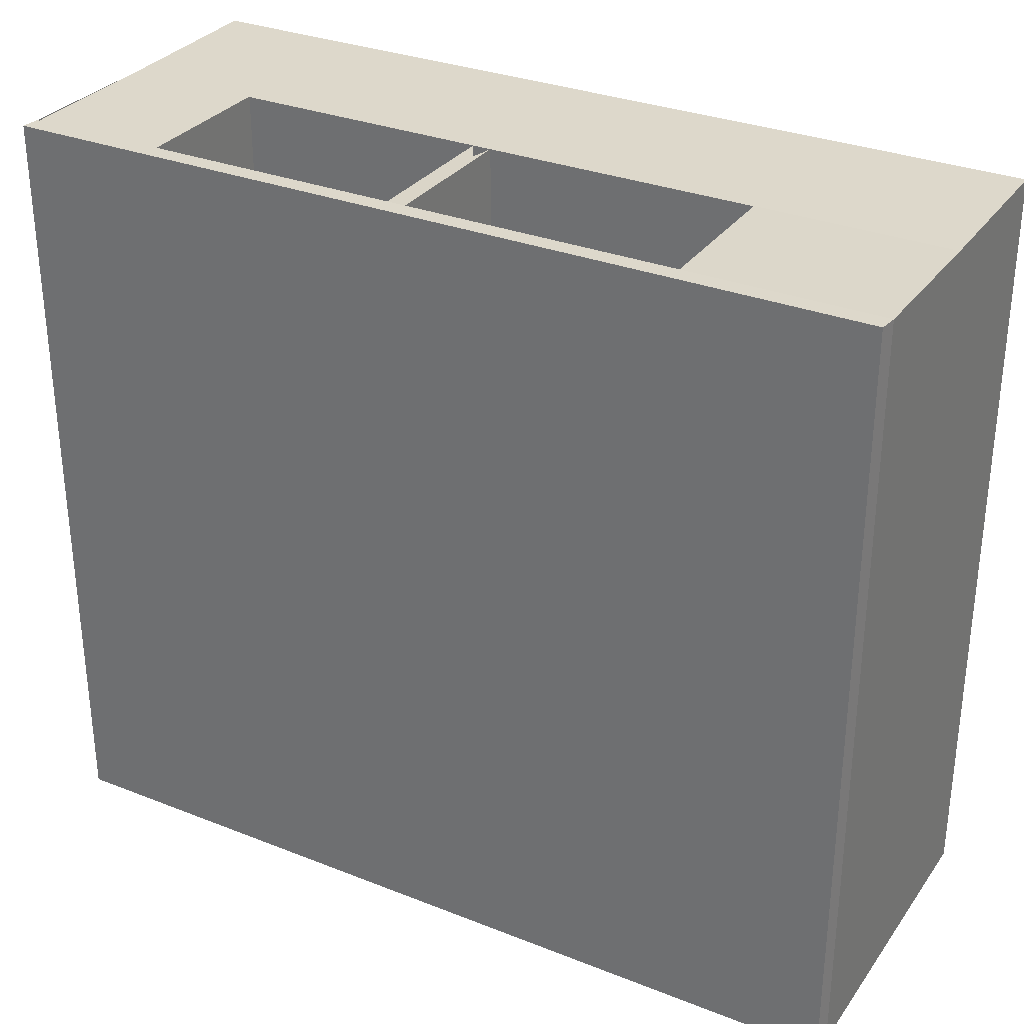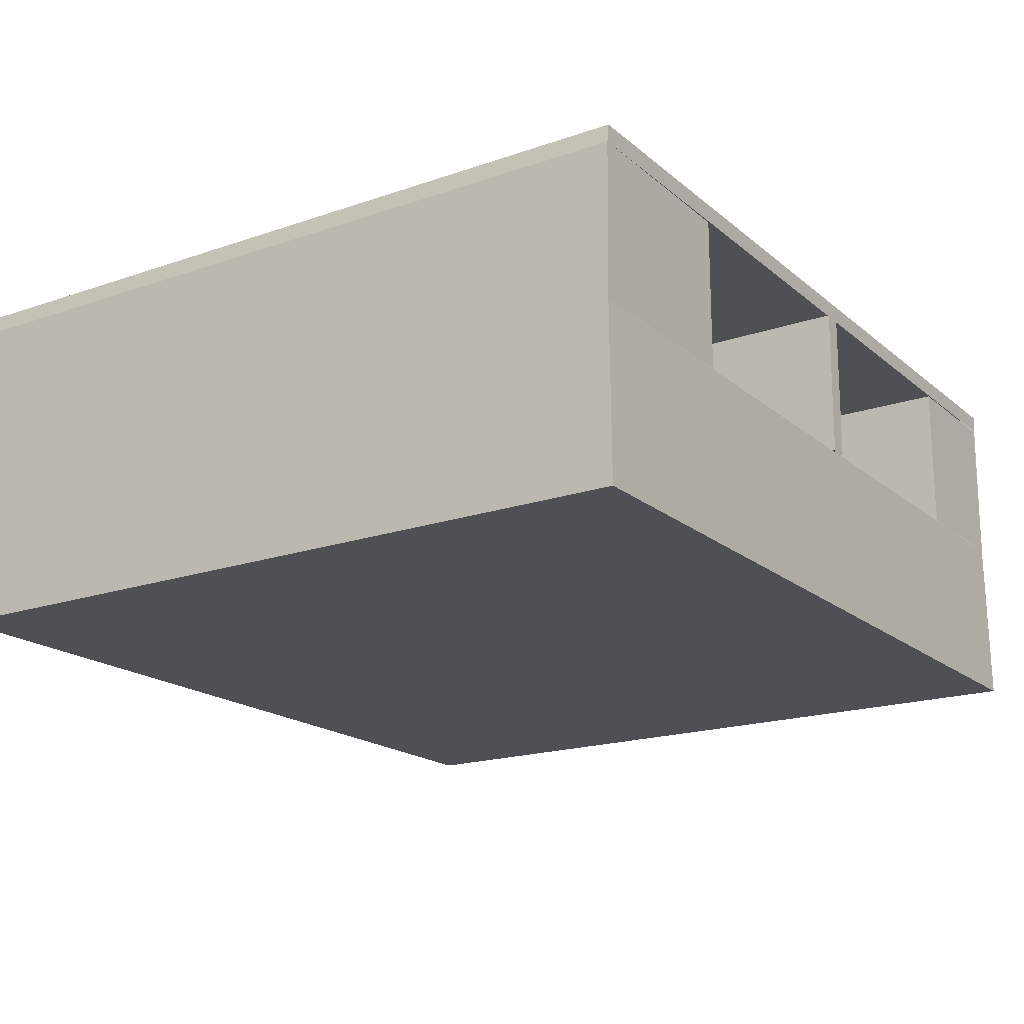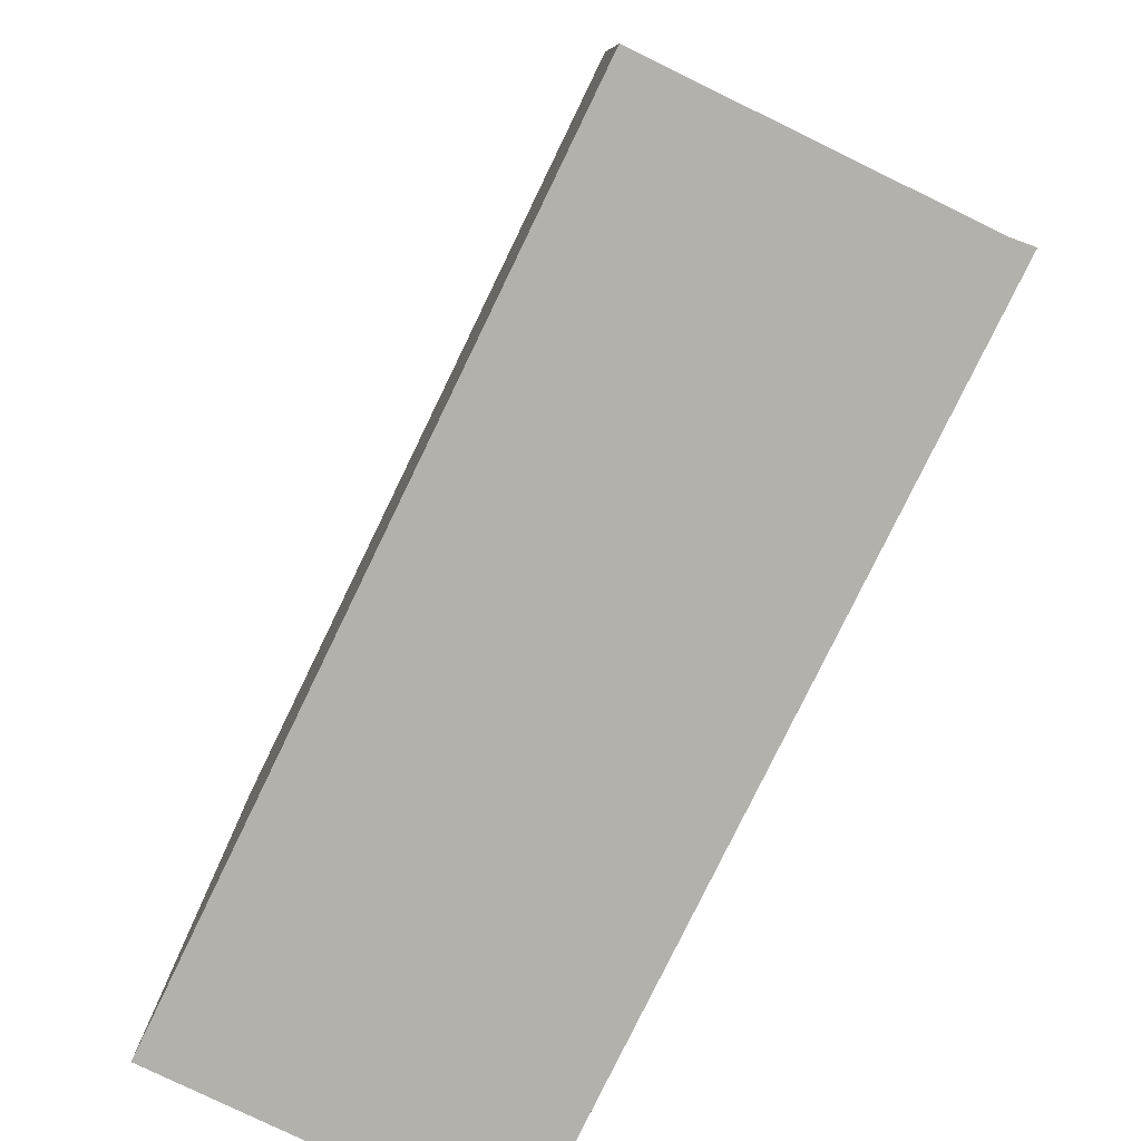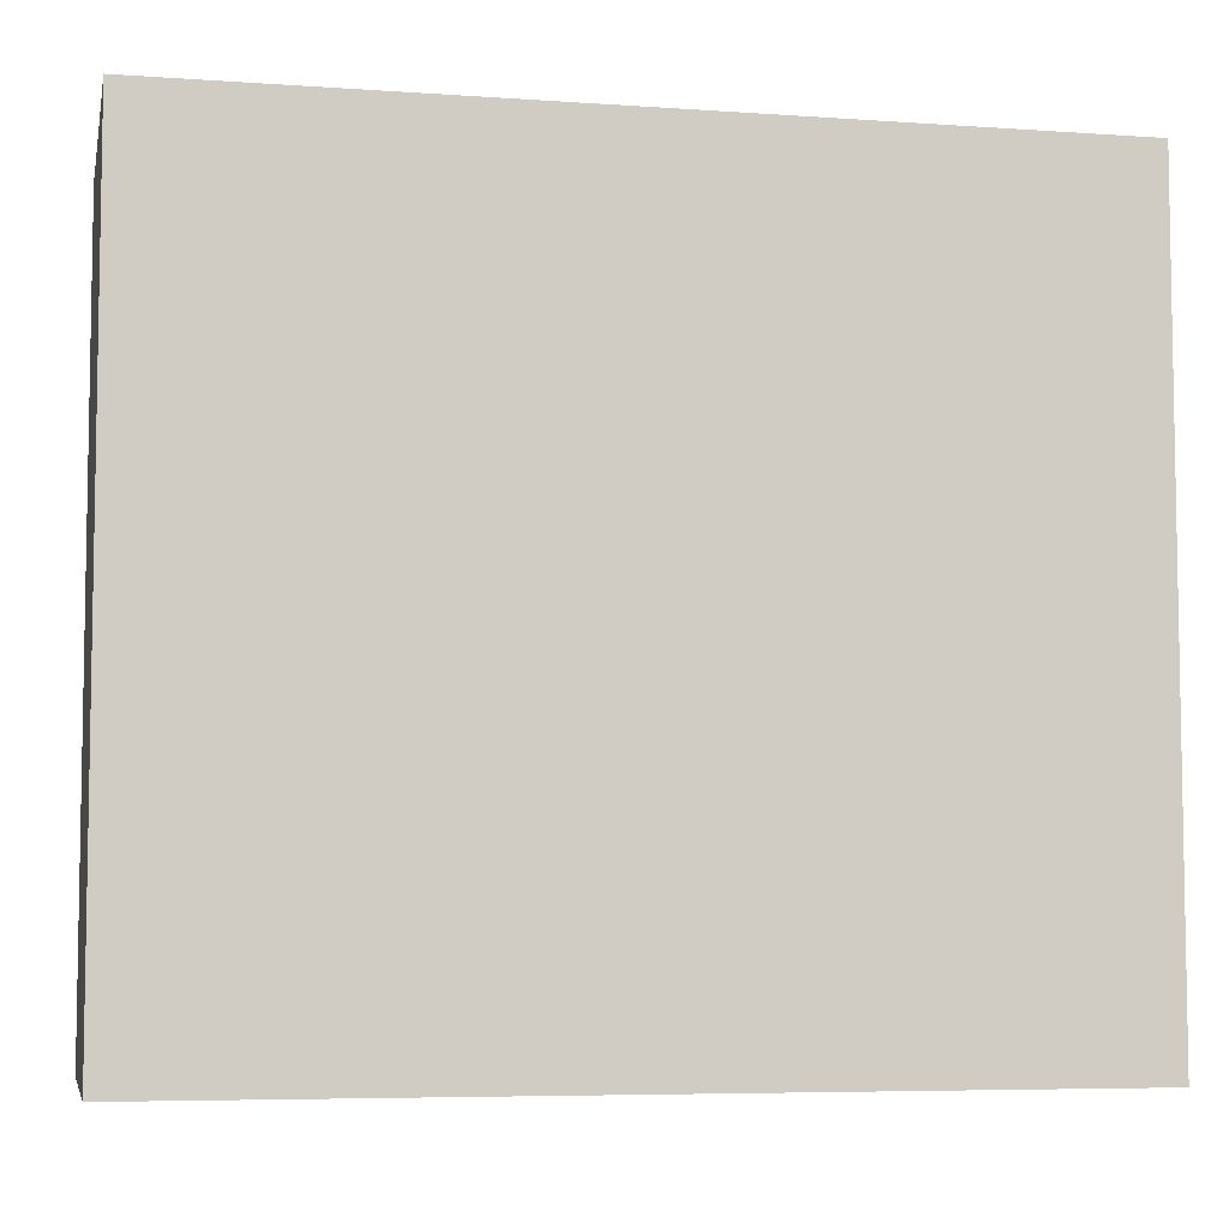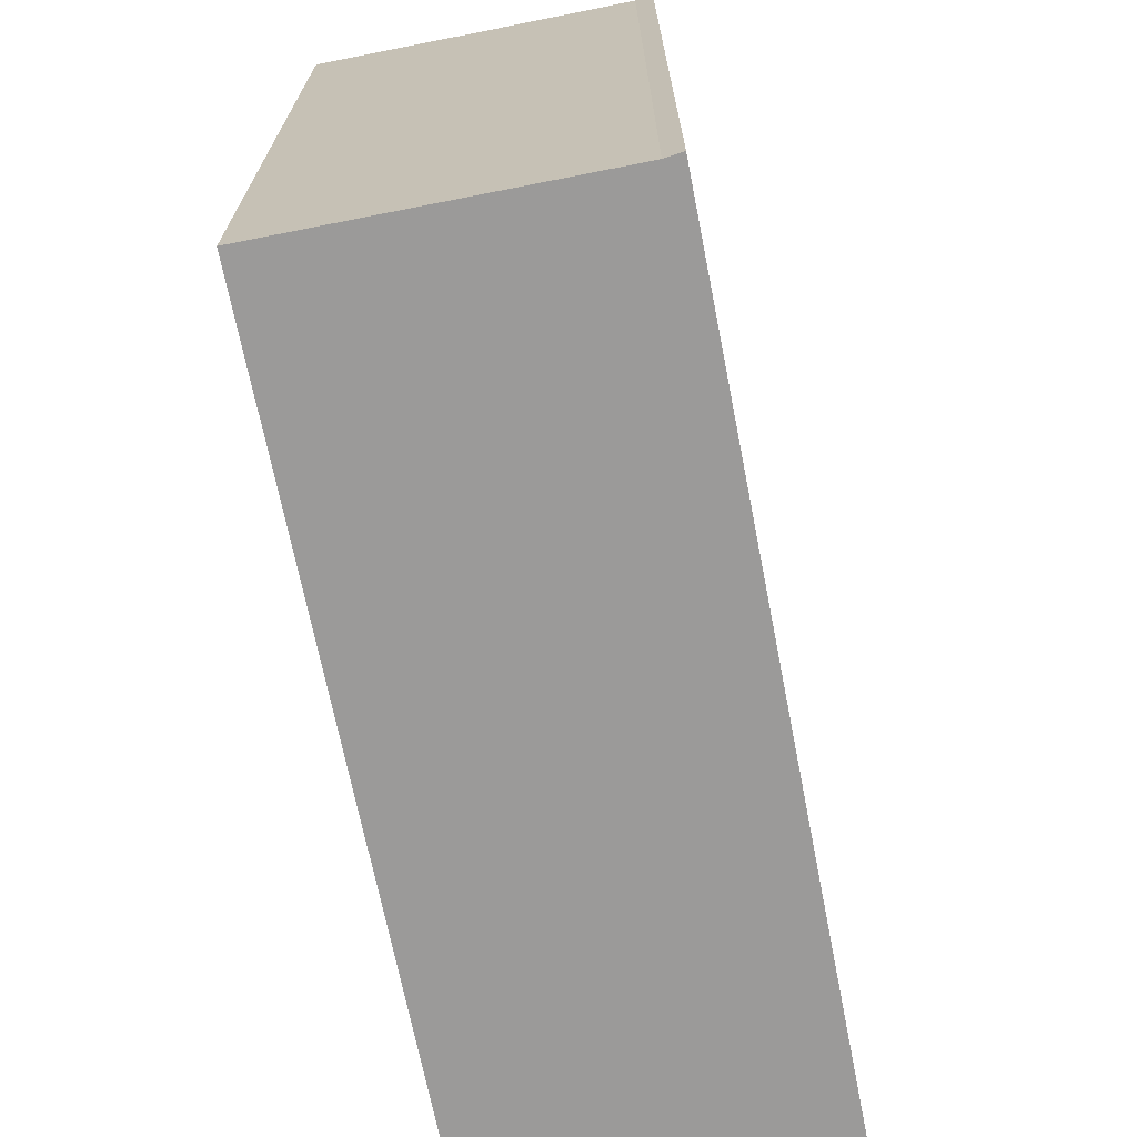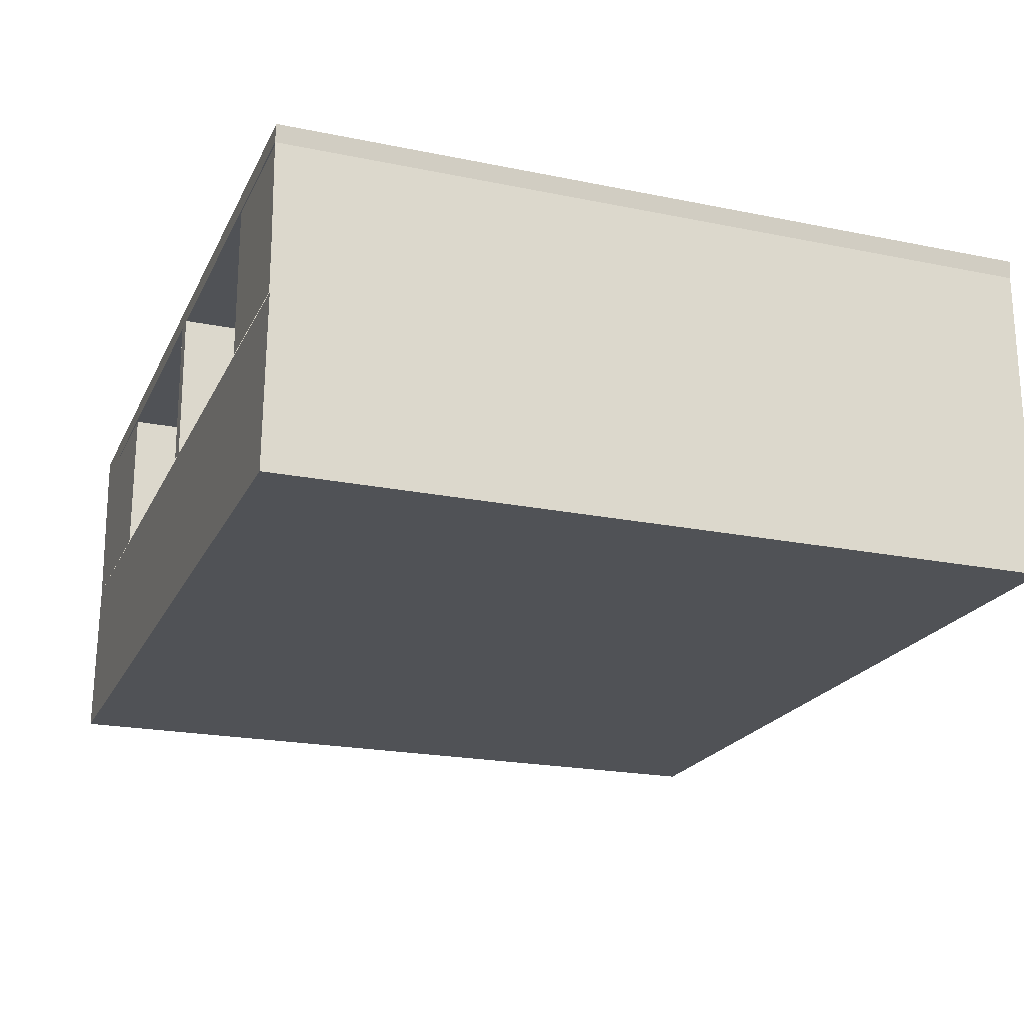
<metadata>
{"format":"obj","ext":"obj","renderer":"f3d","projection":"perspective","resolution":1024,"background":"white","views":[{"elev":31.1,"azim":-150.6,"up":"+Z"},{"elev":-18.6,"azim":-56.6,"up":"+Y"},{"elev":-79.1,"azim":64.1,"up":"+Z"},{"elev":-6.2,"azim":-11.8,"up":"+Z"},{"elev":-69.5,"azim":101.2,"up":"+Z"},{"elev":-21.1,"azim":69.9,"up":"+Y"}]}
</metadata>
<code>
o black_wall.013
v 20.79 -15.62 -17.72
v 20.89 -0.01936 -17.72
v 20.79 -15.62 17.72
v 20.89 -0.01894 17.72
v -18.82 -15.62 -17.72
v -18.72 -0.01936 -17.72
v -18.82 -15.62 17.72
v -18.72 -0.01894 17.72
v -18.72 -0.01894 17.72
v 20.79 -15.62 17.72
v -18.82 -15.62 17.72
v 20.89 -0.01894 17.72
v -18.82 -15.62 2.313
v 20.89 -0.01936 2.313
v -18.72 -0.01936 2.313
v 20.79 -15.62 2.313
v 20.79 -0.8351 -17.72
v -18.82 -0.8351 17.72
v 20.79 -0.8351 17.72
v -18.82 -0.8351 -17.72
v 20.79 -0.8351 17.72
v -18.82 -0.8351 17.72
v 20.79 -0.8351 2.313
v -18.82 -0.8351 2.313
v -18.82 -7.792 17.65
v 20.79 -6.227 -17.72
v 20.79 -7.792 17.65
v -18.82 -6.227 -17.72
v 20.79 -7.792 17.65
v -18.82 -7.792 17.65
v 20.79 -7.786 2.313
v -18.82 -7.786 2.313
v 20.79 -15.62 -17.72
v 20.89 -0.01936 -17.72
v 20.79 -15.62 17.72
v 20.89 -0.01894 17.72
v -18.82 -15.62 -17.72
v -18.72 -0.01936 -17.72
v -18.82 -15.62 17.72
v -18.72 -0.01894 17.72
v -18.72 -0.01894 17.72
v 20.79 -15.62 17.72
v -18.82 -15.62 17.72
v 20.89 -0.01894 17.72
v -18.82 -15.62 2.313
v 20.89 -0.01936 2.313
v -18.72 -0.01936 2.313
v 20.79 -15.62 2.313
v 20.79 -0.8351 -17.72
v -18.82 -0.8351 17.72
v 20.79 -0.8351 17.72
v -18.82 -0.8351 -17.72
v 20.79 -0.8351 17.72
v -18.82 -0.8351 17.72
v 20.79 -0.8351 2.313
v -18.82 -0.8351 2.313
v -18.82 -7.792 17.65
v 20.79 -6.227 -17.72
v 20.79 -7.792 17.65
v -18.82 -6.227 -17.72
v 20.79 -7.792 17.65
v -18.82 -7.792 17.65
v 20.79 -7.786 2.313
v -18.82 -7.786 2.313
v -10.13 -7.786 2.313
v -10.13 -0.8351 2.313
v 2.027 -7.717 2.313
v 2.027 -0.7662 2.313
v 14.45 -7.786 2.313
v 14.45 -0.8351 2.313
v 2.866 -7.717 2.313
v 2.866 -0.7662 2.313
v 2.027 -7.717 17.19
v 2.027 -0.7662 17.19
v 2.866 -7.717 17.19
v 2.866 -0.7662 17.19
v 2.027 -7.717 17.69
v 2.027 -0.7662 17.72
v 2.866 -7.717 17.69
v 2.866 -0.7662 17.72
v -10.13 -7.786 17.67
v -10.13 -0.8351 17.67
v 14.45 -7.786 17.67
v 14.45 -0.8351 17.67
v 20.77 -7.786 17.67
v 20.77 -0.8351 17.67
f 10 3 7 11
f 27 25 7 3
f 32 28 5 13
f 9 8 4 12
f 29 27 3 10
f 28 26 1 5
f 31 29 10 16
f 15 9 12 14
f 25 30 11 7
f 16 10 11 13
f 1 16 13 5
f 6 15 14 2
f 26 31 16 1
f 30 32 13 11
f 9 15 24 22
f 2 14 23 17
f 8 9 22 18
f 14 12 21 23
f 6 2 17 20
f 12 4 19 21
f 15 6 20 24
f 4 8 18 19
f 17 23 31 26
f 20 17 26 28
f 24 20 28 32
f 23 24 32 31
f 42 35 39 43
f 59 57 39 35
f 64 60 37 45
f 41 40 36 44
f 61 59 35 42
f 60 58 33 37
f 63 61 42 48
f 47 41 44 46
f 57 62 43 39
f 48 42 43 45
f 33 48 45 37
f 38 47 46 34
f 58 63 48 33
f 62 64 45 43
f 41 47 56 54
f 34 46 55 49
f 40 41 54 50
f 46 44 53 55
f 38 34 49 52
f 44 36 51 53
f 47 38 52 56
f 36 40 50 51
f 49 55 63 58
f 52 49 58 60
f 56 52 60 64
f 66 56 64 65
f 68 66 65 67
f 70 68 67 69
f 55 70 69 63
f 71 75 76 72
f 68 74 73 67
f 75 79 80 76
f 74 78 77 73
f 66 82 81 65
f 70 84 83 69
f 85 83 84 86
f 63 55 53 61
f 78 80 79 75 77
f 62 81 82 54
f 62 54 56 64

</code>
